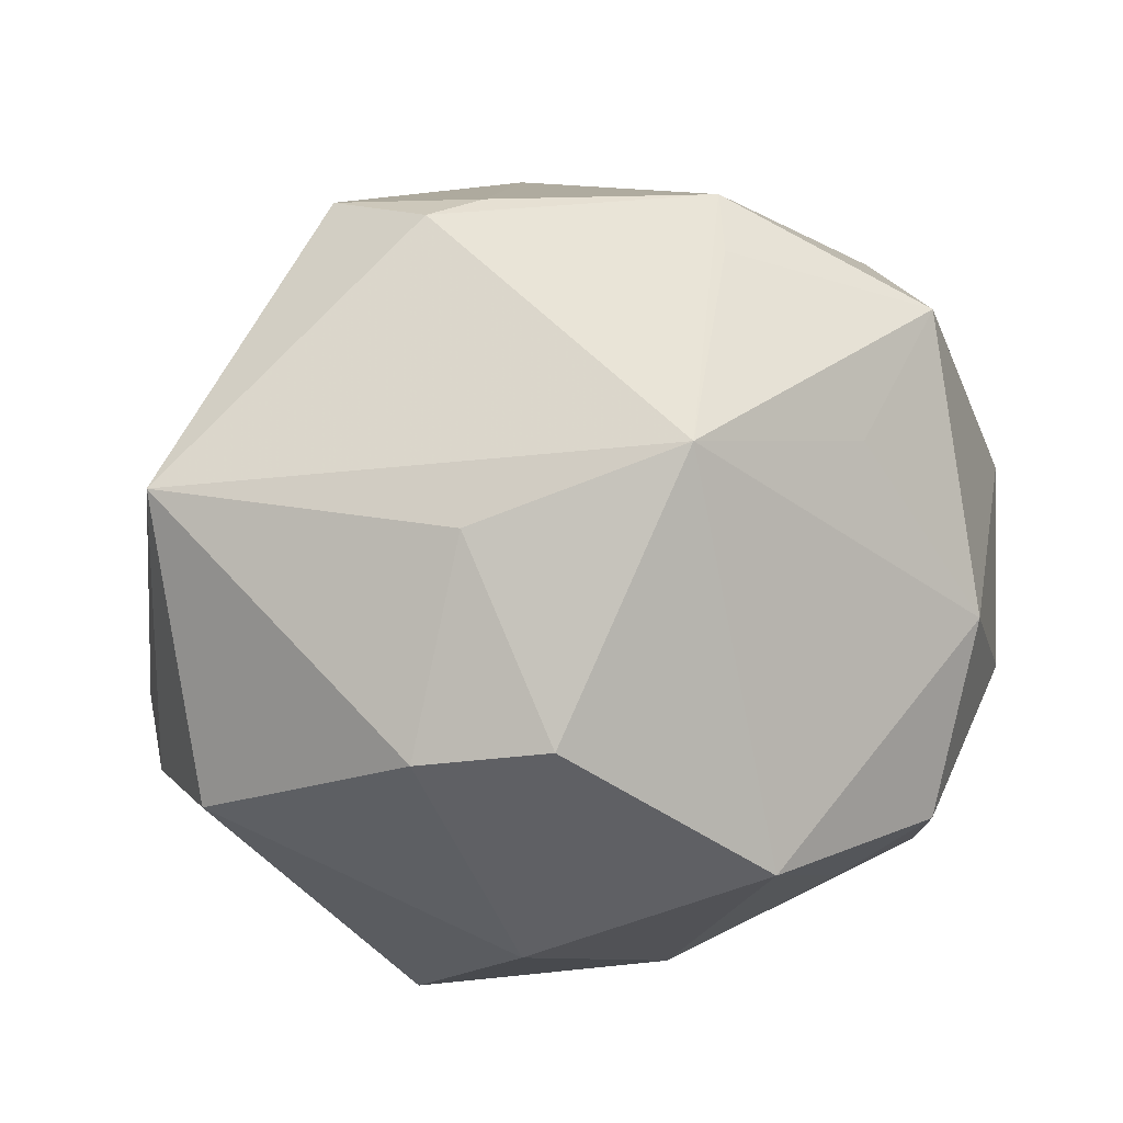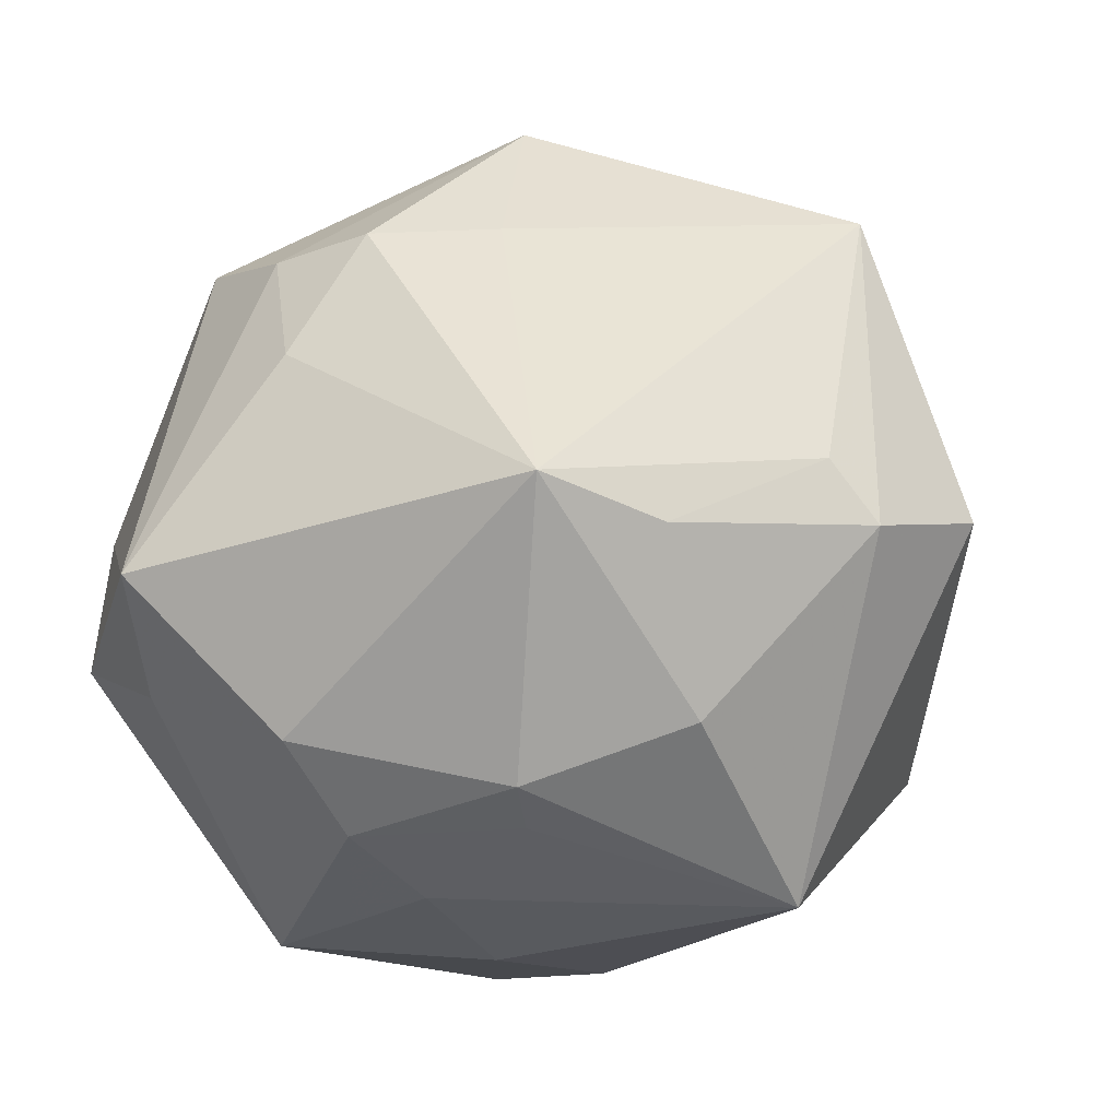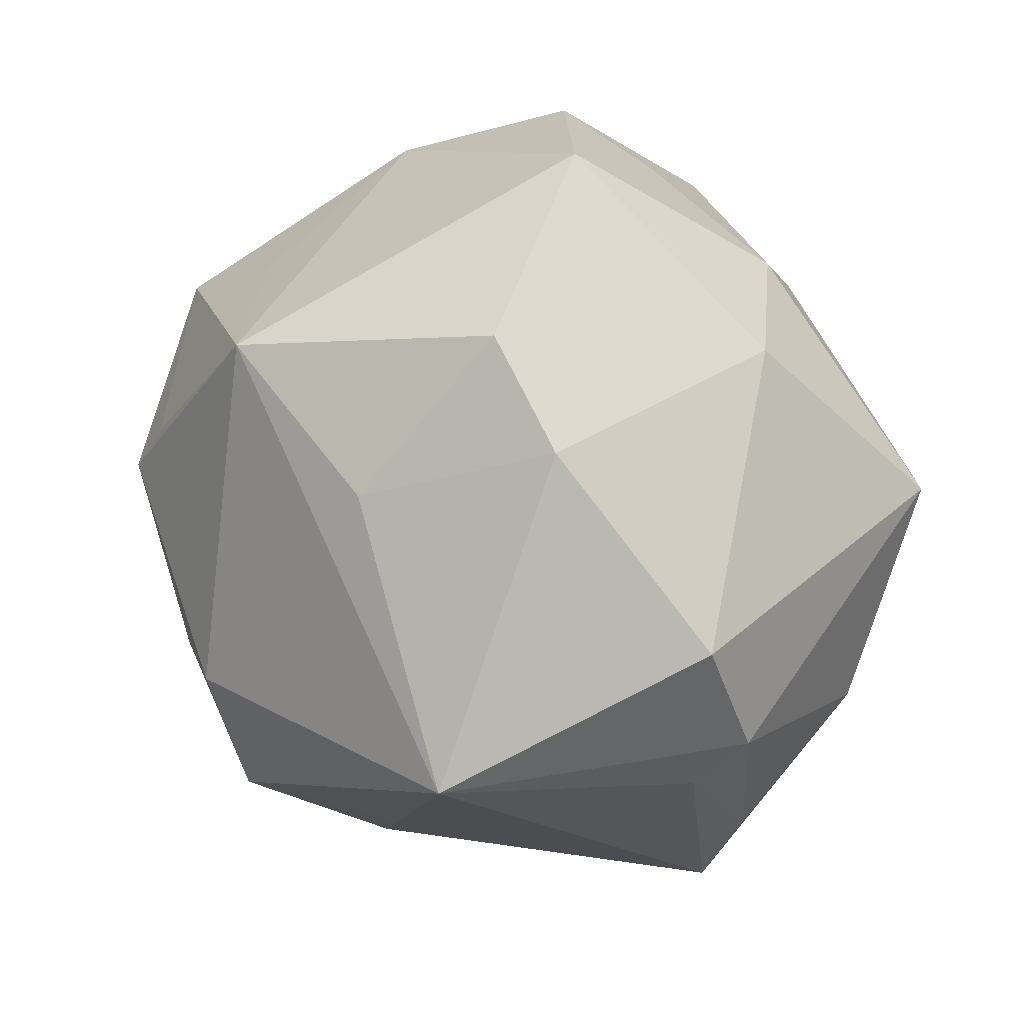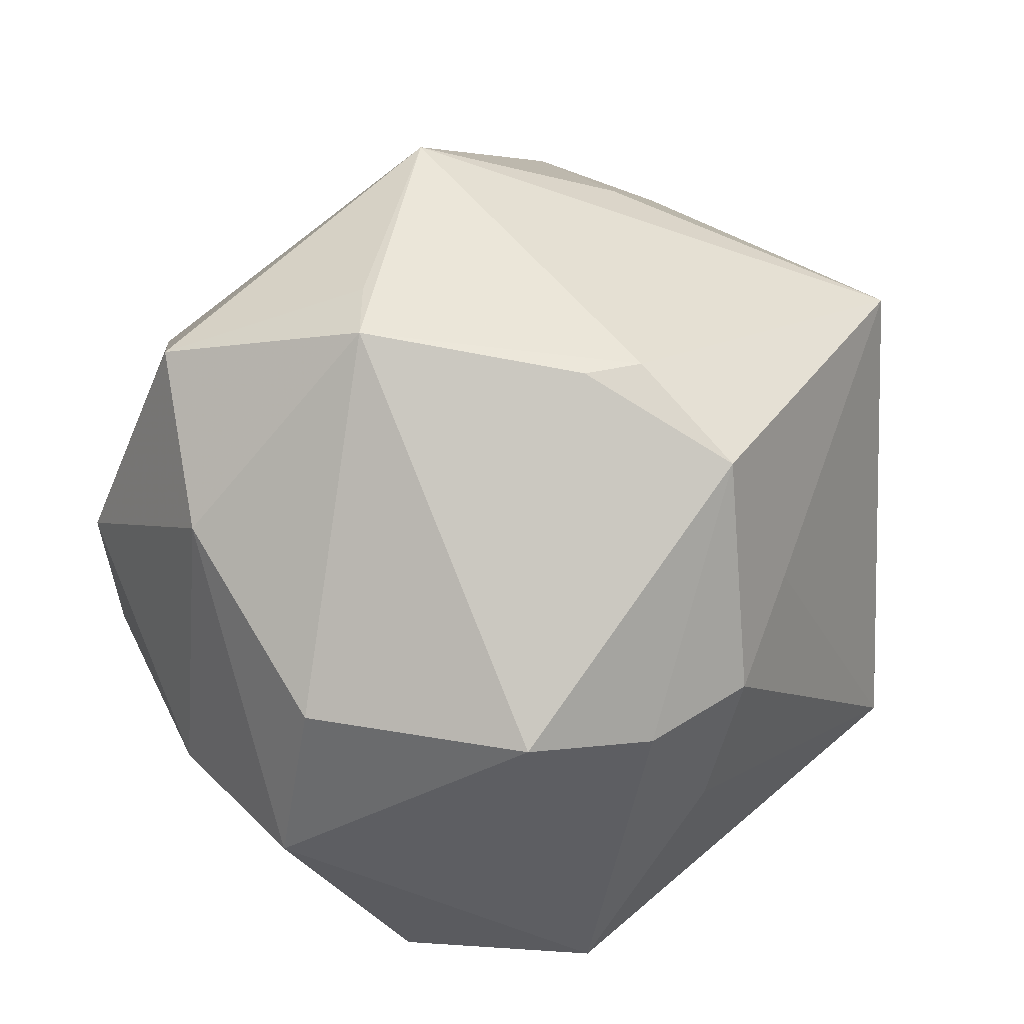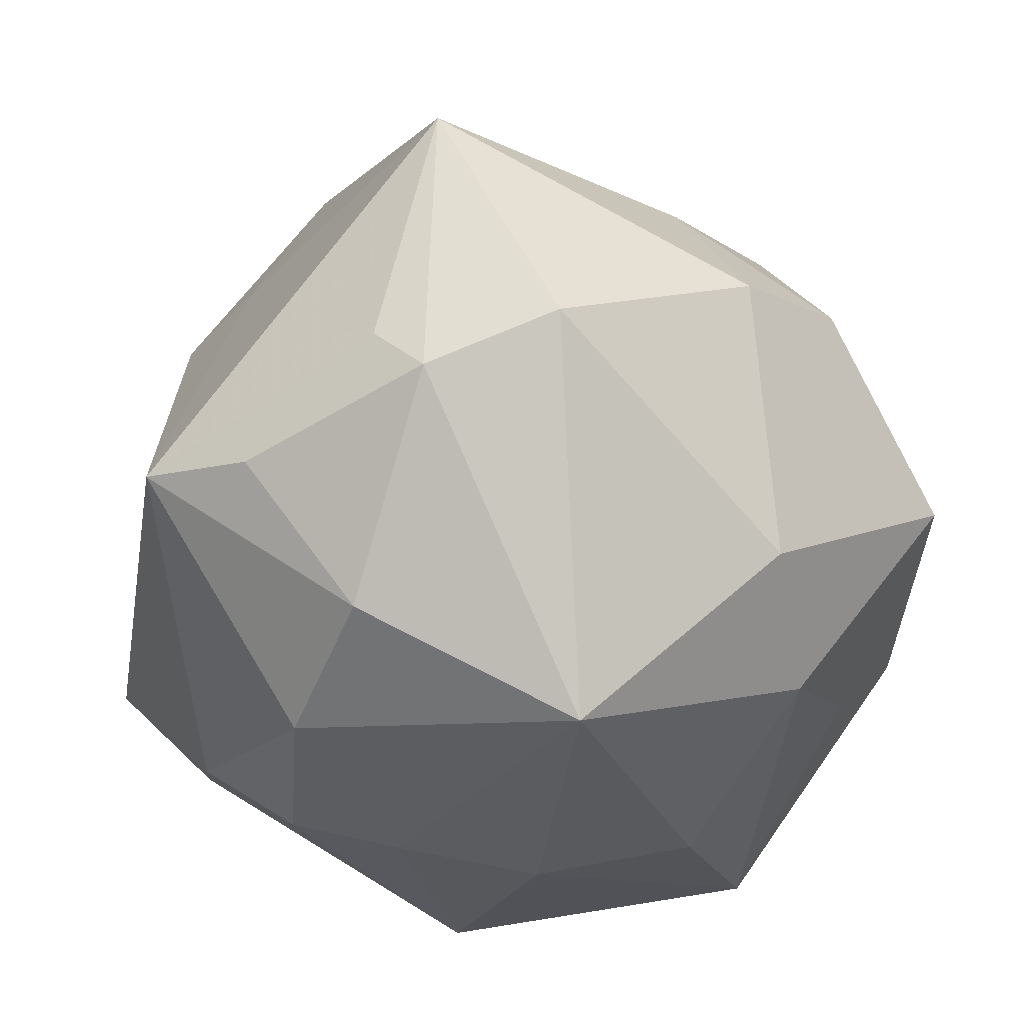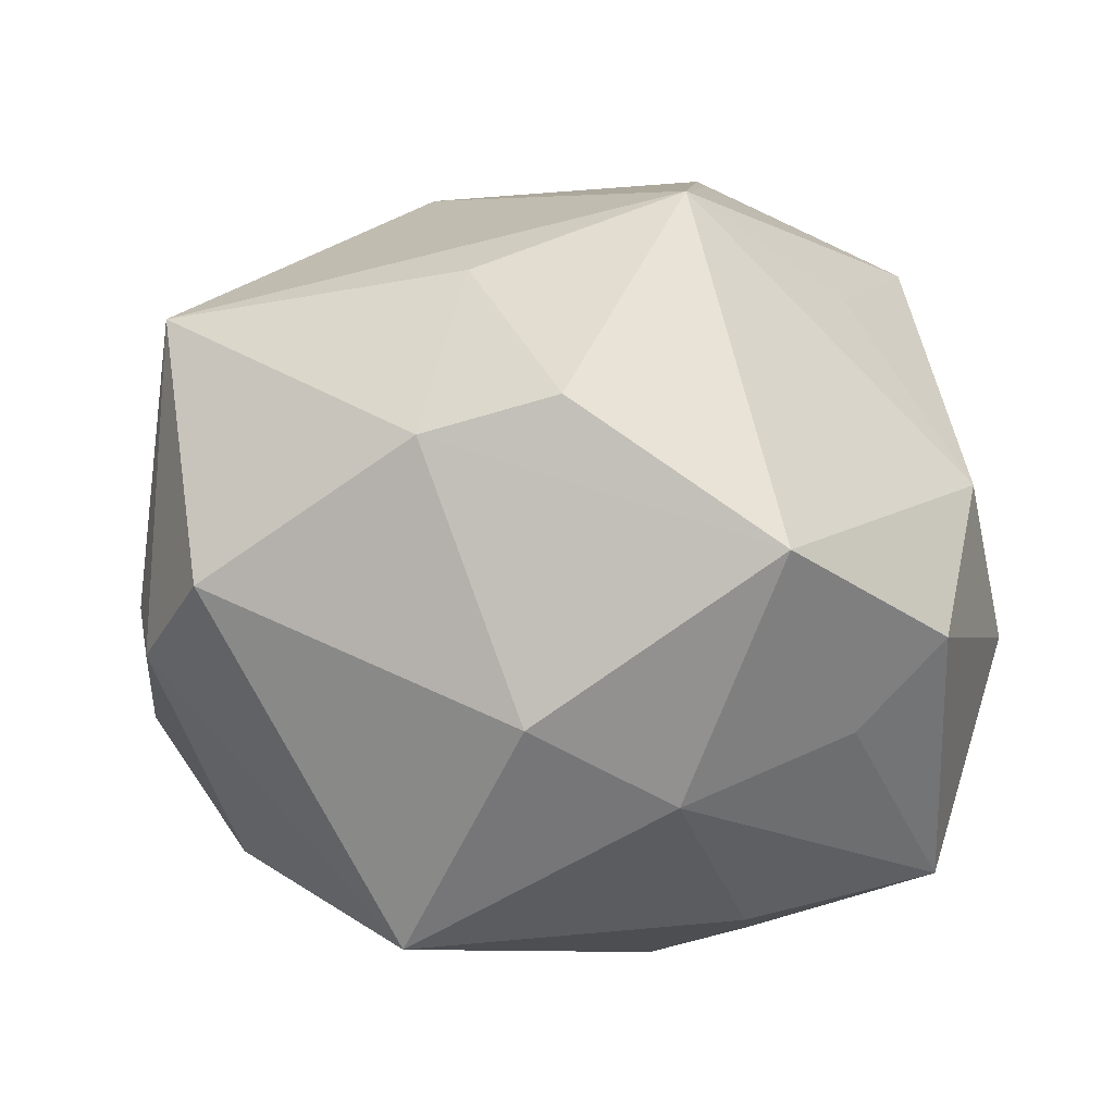
<metadata>
{"format":"obj","ext":"obj","renderer":"f3d","projection":"perspective","resolution":1024,"background":"white","views":[{"elev":33.5,"azim":153.5,"up":"+Z"},{"elev":-26.5,"azim":46.4,"up":"+Z"},{"elev":36.6,"azim":73.7,"up":"+Y"},{"elev":63.8,"azim":-22.4,"up":"+Z"},{"elev":-35.2,"azim":99.2,"up":"+Z"},{"elev":-9.8,"azim":152.1,"up":"+Z"}]}
</metadata>
<code>
v -0.01493 0.00718 0.05235
v 0.0017 -0.04533 0.02634
v -0.03653 0.02611 -0.03731
v -0.04366 -0.03496 0.008807
v -0.03355 -0.01271 -0.0425
v 0.003671 0.05744 -0.005419
v -0.04729 0.009329 -0.02692
v 0.01537 -0.008232 0.04956
v 0.04567 -0.02481 -0.01742
v 0.0004767 -0.04024 -0.03342
v 0.008292 -0.007279 0.05045
v -0.05156 0.01505 -0.01641
v 0.05593 0.01516 -0.007269
v -0.04094 -0.0004097 0.03352
v 0.01528 -0.0427 0.02535
v 0.02582 0.03774 -0.0243
v -0.05037 -0.01534 0.001214
v 0.01603 -0.01759 -0.04216
v 0.004292 0.0369 0.04022
v -0.03163 -0.04487 -0.0162
v -0.003554 -0.01517 -0.04467
v -0.01031 -0.05599 -0.01429
v 0.006504 0.03819 -0.03198
v 0.03868 0.03671 0.007686
v 0.05407 -0.007599 -0.006521
v -0.01375 -0.04296 0.03227
v 0.05435 -0.0003285 0.02727
v -0.05102 0.01672 0.01049
v -0.02063 0.03239 0.0311
v -0.04339 0.03113 -0.008477
v 0.02095 -0.02307 0.04577
v 0.02077 -0.02336 -0.04024
v 0.02771 0.02712 0.03009
v -0.001534 -0.0287 -0.04122
v -0.03292 0.04089 0.007991
v -0.01413 0.04272 -0.02286
v 0.02598 -0.03124 0.02609
v 0.04027 -0.03886 -0.01419
v -0.03645 -0.02711 0.02816
v -0.03629 0.02136 0.03896
v 0.03825 -0.01243 -0.03473
v -0.0118 0.01456 0.04916
v 0.008391 -0.04849 0.00965
v 0.02572 0.0464 0.01171
v 0.05553 -0.001158 -0.01314
v -0.02247 0.04951 -0.01219
v -0.01191 0.02183 -0.04334
v -0.01019 0.002029 -0.04658
v 0.02874 0.01313 -0.04723
v -0.01813 -0.04527 -0.0239
f 26 1 39
f 20 17 5
f 26 22 2
f 2 31 26
f 15 31 2
f 38 15 43
f 43 22 38
f 15 2 43
f 43 2 22
f 27 38 25
f 25 45 27
f 27 45 13
f 38 22 10
f 10 32 38
f 10 34 32
f 38 32 41
f 19 33 44
f 44 6 19
f 27 33 19
f 19 6 35
f 14 39 1
f 1 40 14
f 5 3 48
f 3 47 48
f 3 12 30
f 7 3 5
f 7 12 3
f 5 17 7
f 17 12 7
f 23 47 3
f 27 31 37
f 37 31 15
f 37 38 27
f 37 15 38
f 26 39 4
f 4 22 26
f 4 20 22
f 17 20 4
f 4 14 17
f 39 14 4
f 24 6 44
f 27 13 24
f 24 33 27
f 44 33 24
f 22 20 50
f 50 10 22
f 50 20 5
f 5 34 50
f 34 10 50
f 38 41 9
f 9 41 45
f 9 25 38
f 45 25 9
f 49 41 32
f 49 48 47
f 45 41 49
f 47 23 49
f 49 13 45
f 42 40 1
f 1 19 42
f 42 19 40
f 35 40 29
f 29 19 35
f 40 19 29
f 3 30 46
f 35 6 46
f 46 30 35
f 28 30 12
f 28 40 35
f 35 30 28
f 28 14 40
f 28 12 17
f 17 14 28
f 16 23 6
f 6 24 16
f 16 49 23
f 16 24 13
f 13 49 16
f 32 34 18
f 18 49 32
f 48 49 21
f 21 34 5
f 5 48 21
f 21 18 34
f 49 18 21
f 8 19 1
f 27 19 8
f 8 31 27
f 36 23 3
f 3 46 36
f 6 23 36
f 36 46 6
f 11 8 1
f 31 8 11
f 11 1 26
f 26 31 11

</code>
